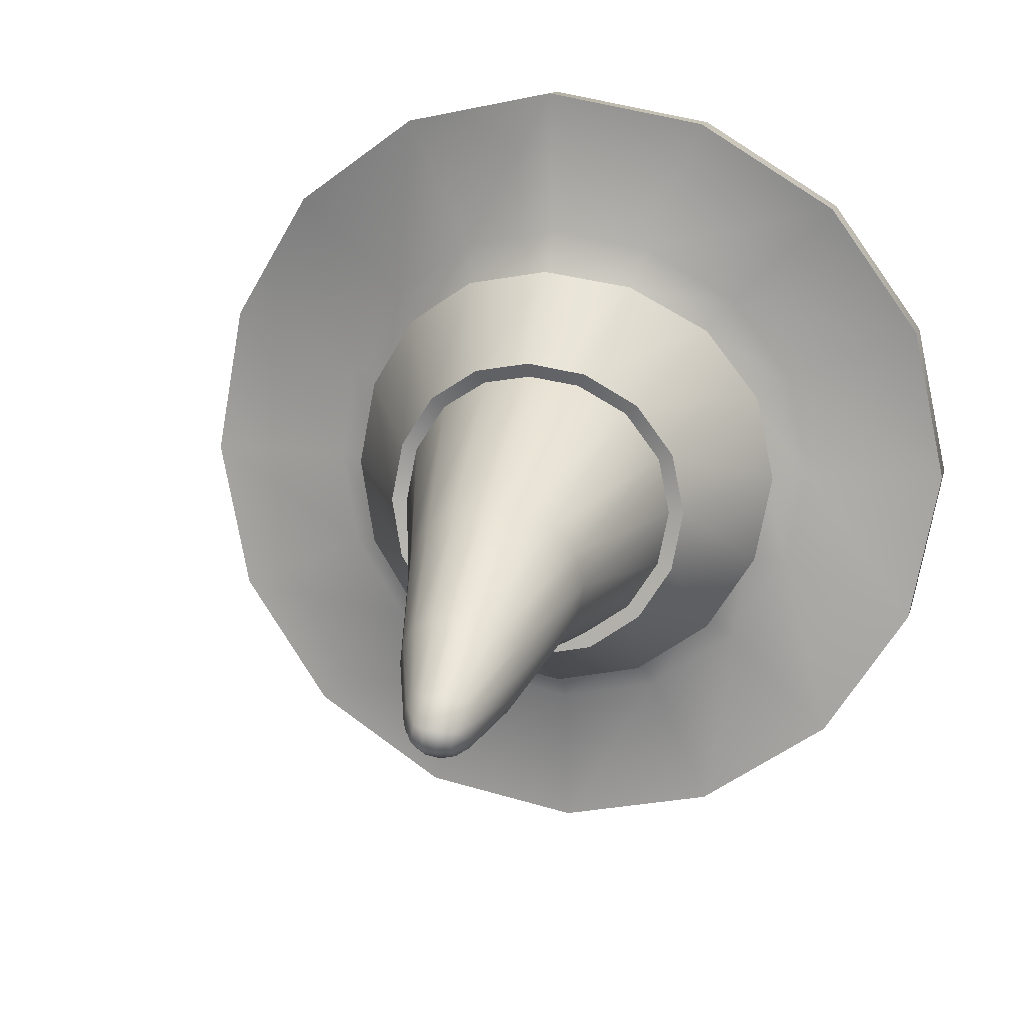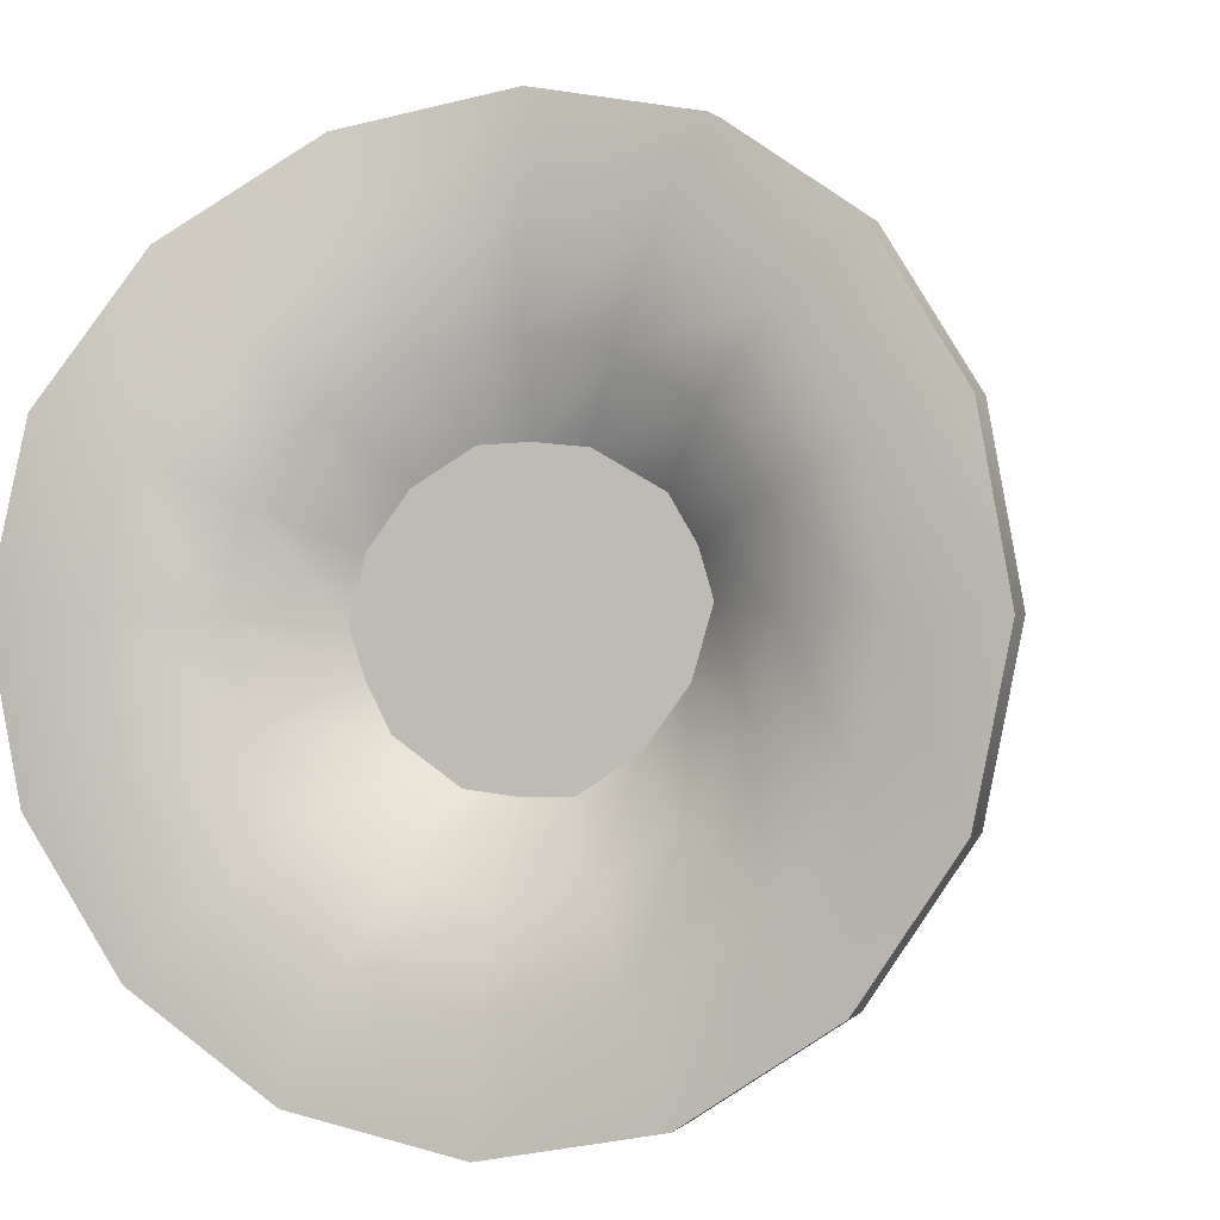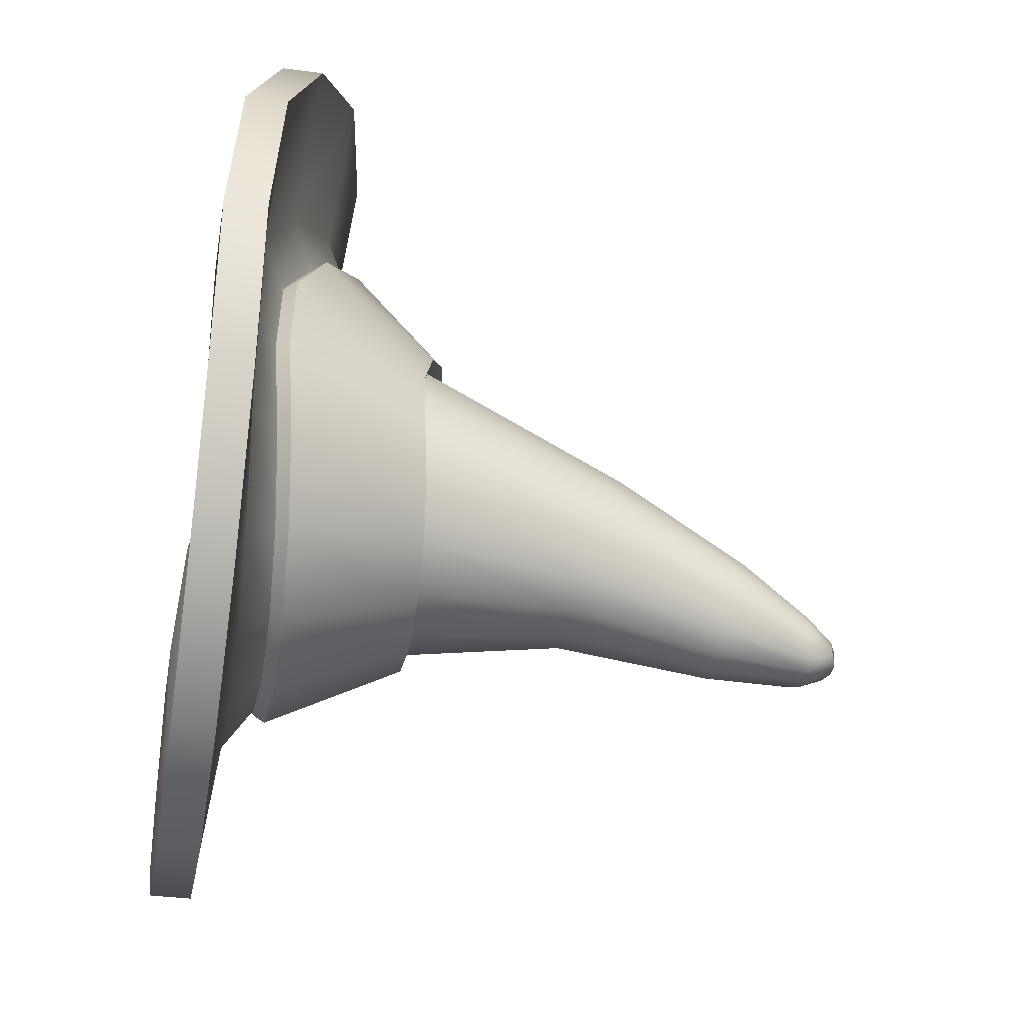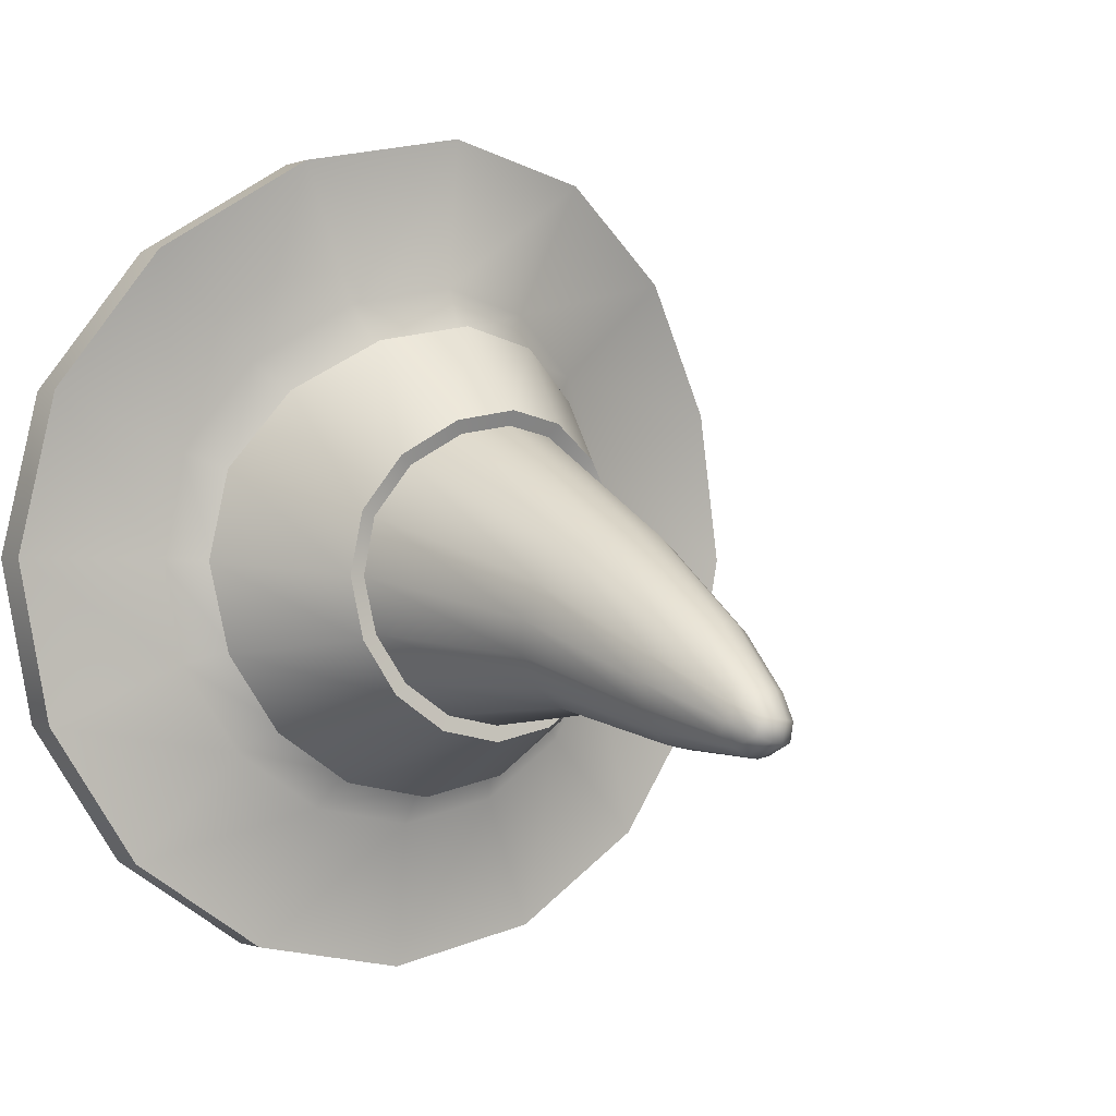
<metadata>
{"format":"obj","ext":"obj","renderer":"f3d","projection":"perspective","resolution":1024,"background":"white","views":[{"elev":11.7,"azim":-166.9,"up":"+Z"},{"elev":0.4,"azim":18.8,"up":"+Z"},{"elev":-36.0,"azim":80.2,"up":"+Z"},{"elev":-0.4,"azim":145.1,"up":"+Z"}]}
</metadata>
<code>
g m_WitchHat01
v 1.376 1.671 -0.162
v 0.8036 3.388 -0.8586
v 1.274 1.713 -0.6907
v 0.8685 3.468 -0.5336
v 1.267 1.674 0.382
v 0.5404 4.759 -1.262
v 0.7992 3.579 -0.2087
v 0.9428 1.777 0.852
v 0.5839 4.801 -1.035
v 0.3316 5.545 -1.452
v 0.3277 5.621 -1.34
v 0.5346 4.873 -0.8139
v 0.2944 5.643 -1.194
v 0.5949 3.735 0.05207
v 0.4818 1.919 1.142
v 0.3959 4.981 -0.6436
v 0.2393 5.61 -1.066
v 0.304 3.877 0.1973
v -1.566e-07 1.993 1.229
v 0.2029 5.086 -0.5534
v -1.023e-07 3.939 0.2346
v -0.4818 1.919 1.142
v -0.304 3.877 0.1973
v -0.9428 1.777 0.852
v 3.306e-08 5.131 -0.5302
v 0.13 5.712 -1.076
v -0.5949 3.735 0.05207
v -1.267 1.674 0.382
v -0.2029 5.086 -0.5534
v -0.7992 3.579 -0.2087
v -1.376 1.671 -0.162
v 0.1653 5.866 -1.289
v 0.2944 5.643 -1.194
v 0.01122 5.741 -1.075
v -0.3959 4.981 -0.6436
v -0.8685 3.468 -0.5336
v -1.274 1.713 -0.6907
v 0.203 5.861 -1.452
v 0.3277 5.621 -1.34
v 0.05268 5.923 -1.314
v -0.1091 5.724 -1.084
v -0.5346 4.873 -0.8139
v -0.8036 3.388 -0.8586
v -0.9785 1.75 -1.142
v 0.2443 5.618 -1.557
v 0.3316 5.545 -1.452
v 0.1286 5.629 -1.635
v 0.09096 5.906 -1.505
v -0.006601 5.621 -1.663
v -0.03475 5.902 -1.527
v -0.143 5.605 -1.638
v -0.0677 5.914 -1.329
v -0.1624 5.843 -1.524
v -0.2539 5.53 -1.577
v -0.2979 5.612 -1.471
v -0.1906 5.85 -1.348
v -0.3251 5.62 -1.317
v -0.2299 5.67 -1.125
v -0.3265 5.566 -1.167
v -0.5839 4.801 -1.035
v -0.3251 5.62 -1.317
v -0.5404 4.759 -1.262
v -0.2979 5.612 -1.471
v -0.6174 3.32 -1.136
v -0.5315 1.774 -1.447
v -0.4145 4.728 -1.455
v -0.2539 5.53 -1.577
v -0.3354 3.273 -1.323
v 6.608e-07 1.782 -1.554
v -0.2248 4.707 -1.585
v -0.143 5.605 -1.638
v 4.134e-07 3.257 -1.389
v 0.5315 1.774 -1.447
v 3.316e-07 4.7 -1.631
v -0.006601 5.621 -1.663
v 0.3354 3.273 -1.323
v 0.9785 1.75 -1.142
v 0.2248 4.707 -1.585
v 0.1286 5.629 -1.635
v 0.6174 3.32 -1.136
v 1.274 1.713 -0.6907
v 0.8036 3.388 -0.8586
v 0.4145 4.735 -1.455
v 0.2443 5.618 -1.557
v 0.5404 4.759 -1.262
v 0.3316 5.545 -1.452
v 3.696 0 -1.531
v 3.696 -0.3789 -1.531
v 4 -0.3789 -5.96e-08
v 4 0 -5.96e-08
v 3.696 -0.264 1.531
v 3.696 0.115 1.531
v 2.828 0.08744 2.828
v 2.828 0.4664 2.828
v 1.531 0.509 3.696
v 1.531 0.8879 3.696
v -6.04e-07 0.7202 4
v -6.04e-07 1.099 4
v -1.531 0.509 3.696
v -1.531 0.8879 3.696
v -2.828 0.08744 2.828
v -2.828 0.4664 2.828
v -3.696 -0.264 1.531
v -3.696 0.115 1.531
v 2.828 0 -2.828
v 3.696 -0.3789 -1.531
v 3.696 0 -1.531
v 2.828 -0.3789 -2.828
v 1.531 0 -3.696
v 1.531 -0.3789 -3.696
v 0 0 -4
v 0 -0.3789 -4
v -1.531 0 -3.696
v -1.531 -0.3789 -3.696
v -2.828 0 -2.828
v -2.828 -0.3789 -2.828
v -3.696 0 -1.531
v -3.696 -0.3789 -1.531
v -4 0 1.788e-07
v -4 -0.3789 1.788e-07
v -3.696 0.115 1.531
v -3.696 -0.264 1.531
v -0.4716 0.6525 -1.353
v 0.4508 0.6487 -1.392
v 0.0005134 0.6472 -1.408
v -0.1856 0.6733 -1.139
v -1.073 0.6912 -0.9544
v 0.9716 0.6827 -1.042
v -0.9844 0.7243 -0.6145
v -1.306 0.7314 -0.5411
v -1.468 0.7715 -0.1291
v 0.2557 0.7204 -0.6542
v 1.335 0.7328 -0.5274
v -0.7047 0.7805 -0.03628
v -1.346 0.829 0.4625
v 0.6712 0.7778 -0.06435
v 1.497 0.7918 0.08005
v -0.2953 0.8366 0.5406
v -0.9897 0.877 0.9565
v 0.9976 0.8364 0.5383
v 1.36 0.8328 0.5013
v 1.106 0.8718 0.9029
v 0.1796 0.8838 1.026
v -0.4496 0.9088 1.283
v 0.4798 0.9058 1.253
v 0.000513 0.9106 1.302
v 1.093 1.765 -1.245
v 0.5315 1.774 -1.447
v 0.5947 1.787 -1.587
v 0.9785 1.75 -1.142
v 6.608e-07 1.782 -1.554
v 1.419 1.732 -0.7401
v 6.093e-07 1.794 -1.709
v 1.274 1.713 -0.6907
v -0.5315 1.774 -1.447
v 1.53 1.692 -0.1553
v -0.5947 1.787 -1.587
v 1.376 1.671 -0.162
v -0.9785 1.75 -1.142
v 1.41 1.7 0.4337
v -1.093 1.765 -1.245
v 1.267 1.674 0.382
v -1.274 1.713 -0.6907
v 1.064 1.815 0.9407
v -1.419 1.732 -0.7401
v 0.9428 1.777 0.852
v -1.376 1.671 -0.162
v 0.5592 1.974 1.265
v -1.53 1.692 -0.1553
v 0.4818 1.919 1.142
v -1.267 1.674 0.382
v -1.708e-07 2.059 1.37
v -1.41 1.7 0.4337
v -1.566e-07 1.993 1.229
v -0.9428 1.777 0.852
v -0.5592 1.974 1.265
v -1.064 1.815 0.9407
v -0.4818 1.919 1.142
v 0.8705 0.5347 -2.126
v 0.8292 0.4218 -2.028
v 1.53 0.3789 -1.556
v 1.605 0.4932 -1.629
v 3.384e-07 0.5491 -2.302
v 1.995 0.3143 -0.8525
v 3.681e-07 0.4368 -2.195
v 2.091 0.4305 -0.8905
v -0.8705 0.5347 -2.126
v 2.158 0.2379 -0.02456
v -0.8292 0.4218 -2.028
v 2.259 0.3562 -0.02725
v -1.605 0.4932 -1.629
v 1.99 0.2775 0.8135
v -1.53 0.3789 -1.556
v 2.084 0.3991 0.8359
v -2.091 0.4305 -0.8905
v 1.505 0.5656 1.529
v -1.995 0.3143 -0.8525
v 1.585 0.6933 1.568
v -2.259 0.3562 -0.02725
v 0.7958 0.9431 1.991
v -2.158 0.2379 -0.02456
v 0.847 1.079 2.043
v -2.084 0.3991 0.8359
v -3.249e-07 1.138 2.143
v -1.99 0.2775 0.8135
v -3.242e-07 1.28 2.204
v -1.585 0.6933 1.568
v -0.7958 0.9431 1.991
v -1.505 0.5656 1.529
v -0.847 1.079 2.043
v 2.191 -0.3095 -2.191
v 2.828 -0.3789 -2.828
v 1.531 -0.3789 -3.696
v 2.861 -0.3413 -1.185
v 3.696 -0.3789 -1.531
v 1.186 -0.2884 -2.865
v 0 -0.3789 -4
v 3.096 -0.3789 0.0007017
v 4 -0.3789 -5.96e-08
v 1.579e-07 -0.281 -3.101
v -1.531 -0.3789 -3.696
v 2.858 -0.301 1.191
v 3.696 -0.264 1.531
v -1.186 -0.2884 -2.865
v -2.828 -0.3789 -2.828
v 2.179 0.01925 2.203
v 2.828 0.08744 2.828
v -2.191 -0.3095 -2.191
v -3.696 -0.3789 -1.531
v 1.171 0.4192 2.872
v 1.531 0.509 3.696
v -2.861 -0.3413 -1.185
v -4 -0.3789 1.788e-07
v -4.529e-07 0.6225 3.104
v -6.04e-07 0.7202 4
v -3.096 -0.3789 0.0007019
v -3.696 -0.264 1.531
v -1.171 0.4192 2.872
v -1.531 0.509 3.696
v -2.858 -0.301 1.191
v -2.828 0.08744 2.828
v -2.179 0.01925 2.203
v -1.552 0.07295 -1.51
v -2.008 0.03847 -0.8321
v -2.189 0.01587 -0.04355
v -2.02 0.06923 0.8119
v -1.508 0.3011 1.521
v -0.7644 0.5735 1.966
v -0.7973 0.0884 -2.003
v 0.0001913 0.6939 2.099
v 0.000184 0.08836 -2.156
v 0.7787 0.5692 1.961
v 0.7861 0.093 -2.011
v 1.552 0.2967 1.504
v 1.511 0.07562 -1.537
v 2.029 0.06526 0.8273
v 2.006 0.05136 -0.8221
v 2.197 0.02405 0.02828
v 0.4508 0.6487 -1.392
v 0.9716 0.6827 -1.042
v 0.0005134 0.6472 -1.408
v 1.335 0.7328 -0.5274
v 1.497 0.7918 0.08005
v -0.4716 0.6525 -1.353
v 1.36 0.8328 0.5013
v 1.106 0.8718 0.9029
v -1.073 0.6912 -0.9544
v 0.4798 0.9058 1.253
v -1.306 0.7314 -0.5411
v 0.000513 0.9106 1.302
v -1.468 0.7715 -0.1291
v -0.4496 0.9088 1.283
v -1.346 0.829 0.4625
v -0.9897 0.877 0.9565
v 0.8292 0.4218 -2.028
v 0.9895 0.1423 -2.389
v 1.826 0.1092 -1.827
v 1.53 0.3789 -1.556
v 3.681e-07 0.4368 -2.195
v 2.384 0.05919 -0.9876
v 1.995 0.3143 -0.8525
v 2.482e-07 0.1539 -2.587
v -0.8292 0.4218 -2.028
v 2.579 0.0001204 0.001103
v 2.158 0.2379 -0.02456
v -0.9895 0.1423 -2.389
v -1.53 0.3789 -1.556
v 2.38 0.05683 0.9974
v 1.99 0.2775 0.8135
v -1.826 0.1092 -1.827
v -1.995 0.3143 -0.8525
v 1.808 0.3593 1.846
v 1.505 0.5656 1.529
v -2.384 0.05919 -0.9876
v -2.158 0.2379 -0.02456
v 0.9644 0.7467 2.4
v 0.7958 0.9431 1.991
v -2.579 0.0001202 0.001104
v -1.99 0.2775 0.8135
v -3.875e-07 0.9452 2.587
v -3.249e-07 1.138 2.143
v -2.38 0.05683 0.9974
v -1.505 0.5656 1.529
v -0.9644 0.7467 2.4
v -0.7958 0.9431 1.991
v -1.808 0.3593 1.846
v 1.531 0.8879 3.696
v 2.828 0.4664 2.828
v -6.04e-07 1.099 4
v -1.531 0.8879 3.696
v 3.696 0.115 1.531
v -2.828 0.4664 2.828
v -3.696 0.115 1.531
v 4 0 -5.96e-08
v -4 0 1.788e-07
v 3.696 0 -1.531
v -3.696 0 -1.531
v 2.828 0 -2.828
v -2.828 0 -2.828
v 1.531 0 -3.696
v -1.531 0 -3.696
v 0 0 -4
v 0.5947 1.787 -1.587
v 0.8705 0.5347 -2.126
v 1.605 0.4932 -1.629
v 1.093 1.765 -1.245
v 6.093e-07 1.794 -1.709
v 2.091 0.4305 -0.8905
v 3.384e-07 0.5491 -2.302
v 1.419 1.732 -0.7401
v -0.5947 1.787 -1.587
v 2.259 0.3562 -0.02725
v -0.8705 0.5347 -2.126
v 1.53 1.692 -0.1553
v -1.093 1.765 -1.245
v 2.084 0.3991 0.8359
v -1.605 0.4932 -1.629
v 1.41 1.7 0.4337
v -1.419 1.732 -0.7401
v 1.585 0.6933 1.568
v -2.091 0.4305 -0.8905
v 1.064 1.815 0.9407
v -1.53 1.692 -0.1553
v 0.847 1.079 2.043
v -2.259 0.3562 -0.02725
v 0.5592 1.974 1.265
v -1.41 1.7 0.4337
v -3.242e-07 1.28 2.204
v -2.084 0.3991 0.8359
v -1.708e-07 2.059 1.37
v -1.064 1.815 0.9407
v -0.847 1.079 2.043
v -1.585 0.6933 1.568
v -0.5592 1.974 1.265
g m_WitchHat01_0
f 3 2 1
f 2 4 1
f 1 4 5
f 4 2 6
f 4 7 5
f 5 7 8
f 9 4 6
f 7 4 9
f 9 6 10
f 11 9 10
f 12 9 11
f 12 7 9
f 13 12 11
f 7 14 8
f 14 7 12
f 8 14 15
f 16 12 13
f 16 14 12
f 17 16 13
f 14 18 15
f 18 14 16
f 15 18 19
f 20 18 16
f 20 16 17
f 18 21 19
f 21 18 20
f 19 21 22
f 21 23 22
f 22 23 24
f 25 21 20
f 23 21 25
f 26 20 17
f 25 20 26
f 23 27 24
f 24 27 28
f 29 23 25
f 27 23 29
f 27 30 28
f 28 30 31
f 26 17 32
f 17 33 32
f 34 25 26
f 29 25 34
f 35 27 29
f 30 27 35
f 30 36 31
f 31 36 37
f 32 33 38
f 33 39 38
f 26 32 40
f 34 26 40
f 41 29 34
f 35 29 41
f 42 30 35
f 36 30 42
f 36 43 37
f 37 43 44
f 38 39 45
f 39 46 45
f 38 45 47
f 48 38 47
f 32 38 48
f 48 47 49
f 40 32 48
f 50 48 49
f 40 48 50
f 50 49 51
f 52 40 50
f 34 40 52
f 41 34 52
f 53 50 51
f 52 50 53
f 53 51 54
f 55 53 54
f 56 52 53
f 56 53 55
f 41 52 56
f 57 56 55
f 58 41 56
f 58 56 57
f 58 35 41
f 59 58 57
f 42 35 58
f 59 42 58
f 60 42 59
f 60 36 42
f 61 60 59
f 43 36 60
f 62 60 61
f 62 43 60
f 63 62 61
f 64 43 62
f 43 64 44
f 44 64 65
f 66 62 63
f 66 64 62
f 67 66 63
f 64 68 65
f 68 64 66
f 65 68 69
f 70 66 67
f 70 68 66
f 71 70 67
f 68 72 69
f 72 68 70
f 69 72 73
f 74 70 71
f 74 72 70
f 75 74 71
f 72 76 73
f 76 72 74
f 73 76 77
f 78 74 75
f 78 76 74
f 79 78 75
f 76 80 77
f 80 76 78
f 77 80 81
f 80 82 81
f 83 78 79
f 83 80 78
f 82 80 83
f 84 83 79
f 85 82 83
f 85 83 84
f 86 85 84
f 89 88 87
f 90 89 87
f 91 89 90
f 92 91 90
f 93 91 92
f 94 93 92
f 95 93 94
f 96 95 94
f 97 95 96
f 98 97 96
f 99 97 98
f 100 99 98
f 101 99 100
f 102 101 100
f 103 101 102
f 104 103 102
f 107 106 105
f 106 108 105
f 105 108 109
f 108 110 109
f 109 110 111
f 110 112 111
f 111 112 113
f 112 114 113
f 113 114 115
f 114 116 115
f 115 116 117
f 116 118 117
f 117 118 119
f 118 120 119
f 119 120 121
f 120 122 121
f 125 124 123
f 124 126 123
f 123 126 127
f 124 128 126
f 126 129 127
f 127 129 130
f 129 131 130
f 128 132 126
f 126 132 129
f 128 133 132
f 129 134 131
f 132 134 129
f 134 135 131
f 133 136 132
f 132 136 134
f 133 137 136
f 134 138 135
f 136 138 134
f 138 139 135
f 137 140 136
f 136 140 138
f 137 141 140
f 141 142 140
f 138 143 139
f 140 143 138
f 140 142 143
f 143 144 139
f 142 145 143
f 143 145 144
f 145 146 144
f 149 148 147
f 148 150 147
f 151 148 149
f 147 150 152
f 153 151 149
f 150 154 152
f 155 151 153
f 152 154 156
f 157 155 153
f 154 158 156
f 159 155 157
f 156 158 160
f 161 159 157
f 158 162 160
f 163 159 161
f 160 162 164
f 165 163 161
f 162 166 164
f 167 163 165
f 164 166 168
f 169 167 165
f 166 170 168
f 171 167 169
f 168 170 172
f 173 171 169
f 170 174 172
f 175 171 173
f 172 174 176
f 177 175 173
f 174 178 176
f 178 175 177
f 176 178 177
f 181 180 179
f 182 181 179
f 179 180 183
f 184 181 182
f 180 185 183
f 186 184 182
f 183 185 187
f 188 184 186
f 185 189 187
f 190 188 186
f 187 189 191
f 192 188 190
f 189 193 191
f 194 192 190
f 191 193 195
f 196 192 194
f 193 197 195
f 198 196 194
f 195 197 199
f 200 196 198
f 197 201 199
f 202 200 198
f 199 201 203
f 204 200 202
f 201 205 203
f 206 204 202
f 203 205 207
f 208 204 206
f 205 209 207
f 210 208 206
f 207 209 210
f 209 208 210
f 213 212 211
f 211 212 214
f 212 215 214
f 216 213 211
f 217 213 216
f 214 215 218
f 215 219 218
f 220 217 216
f 221 217 220
f 218 219 222
f 219 223 222
f 224 221 220
f 225 221 224
f 222 223 226
f 223 227 226
f 228 225 224
f 229 225 228
f 226 227 230
f 227 231 230
f 232 229 228
f 233 229 232
f 230 231 234
f 231 235 234
f 236 233 232
f 237 233 236
f 234 235 238
f 235 239 238
f 240 237 236
f 241 237 240
f 239 241 242
f 238 239 242
f 242 241 240
f 228 243 232
f 232 244 236
f 243 244 232
f 236 245 240
f 244 245 236
f 240 246 242
f 245 246 240
f 242 247 238
f 246 247 242
f 238 248 234
f 247 248 238
f 249 243 228
f 224 249 228
f 248 250 234
f 234 250 230
f 251 249 224
f 220 251 224
f 250 252 230
f 230 252 226
f 253 251 220
f 216 253 220
f 252 254 226
f 226 254 222
f 255 253 216
f 211 255 216
f 254 256 222
f 222 256 218
f 257 255 211
f 214 257 211
f 218 258 214
f 256 258 218
f 258 257 214
f 251 253 259
f 259 253 260
f 253 255 260
f 261 251 259
f 260 255 262
f 255 257 262
f 249 251 261
f 262 257 263
f 257 258 263
f 264 249 261
f 263 258 265
f 258 256 265
f 243 249 264
f 265 256 266
f 267 243 264
f 256 254 266
f 244 243 267
f 266 254 268
f 269 244 267
f 254 252 268
f 245 244 269
f 268 252 270
f 271 245 269
f 252 250 270
f 246 245 271
f 270 250 272
f 273 246 271
f 250 248 272
f 247 246 273
f 272 248 274
f 274 247 273
f 248 247 274
f 277 276 275
f 278 277 275
f 275 276 279
f 280 277 278
f 281 280 278
f 276 282 279
f 279 282 283
f 284 280 281
f 285 284 281
f 282 286 283
f 283 286 287
f 288 284 285
f 289 288 285
f 286 290 287
f 287 290 291
f 292 288 289
f 293 292 289
f 290 294 291
f 291 294 295
f 296 292 293
f 297 296 293
f 294 298 295
f 295 298 299
f 300 296 297
f 301 300 297
f 298 302 299
f 299 302 303
f 304 300 301
f 305 304 301
f 303 306 305
f 302 306 303
f 306 304 305
f 296 307 292
f 307 308 292
f 309 307 296
f 300 309 296
f 292 308 288
f 310 309 300
f 304 310 300
f 308 311 288
f 312 310 304
f 306 312 304
f 288 311 284
f 313 312 306
f 302 313 306
f 311 314 284
f 315 313 302
f 284 314 280
f 298 315 302
f 314 316 280
f 317 315 298
f 280 316 277
f 294 317 298
f 316 318 277
f 319 317 294
f 277 318 276
f 290 319 294
f 318 320 276
f 321 319 290
f 276 320 282
f 286 321 290
f 320 322 282
f 322 321 286
f 282 322 286
f 325 324 323
f 326 325 323
f 323 324 327
f 328 325 326
f 324 329 327
f 330 328 326
f 327 329 331
f 332 328 330
f 329 333 331
f 334 332 330
f 331 333 335
f 336 332 334
f 333 337 335
f 338 336 334
f 335 337 339
f 340 336 338
f 337 341 339
f 342 340 338
f 339 341 343
f 344 340 342
f 341 345 343
f 346 344 342
f 343 345 347
f 348 344 346
f 345 349 347
f 350 348 346
f 347 349 351
f 352 348 350
f 349 353 351
f 354 352 350
f 351 353 354
f 353 352 354

</code>
